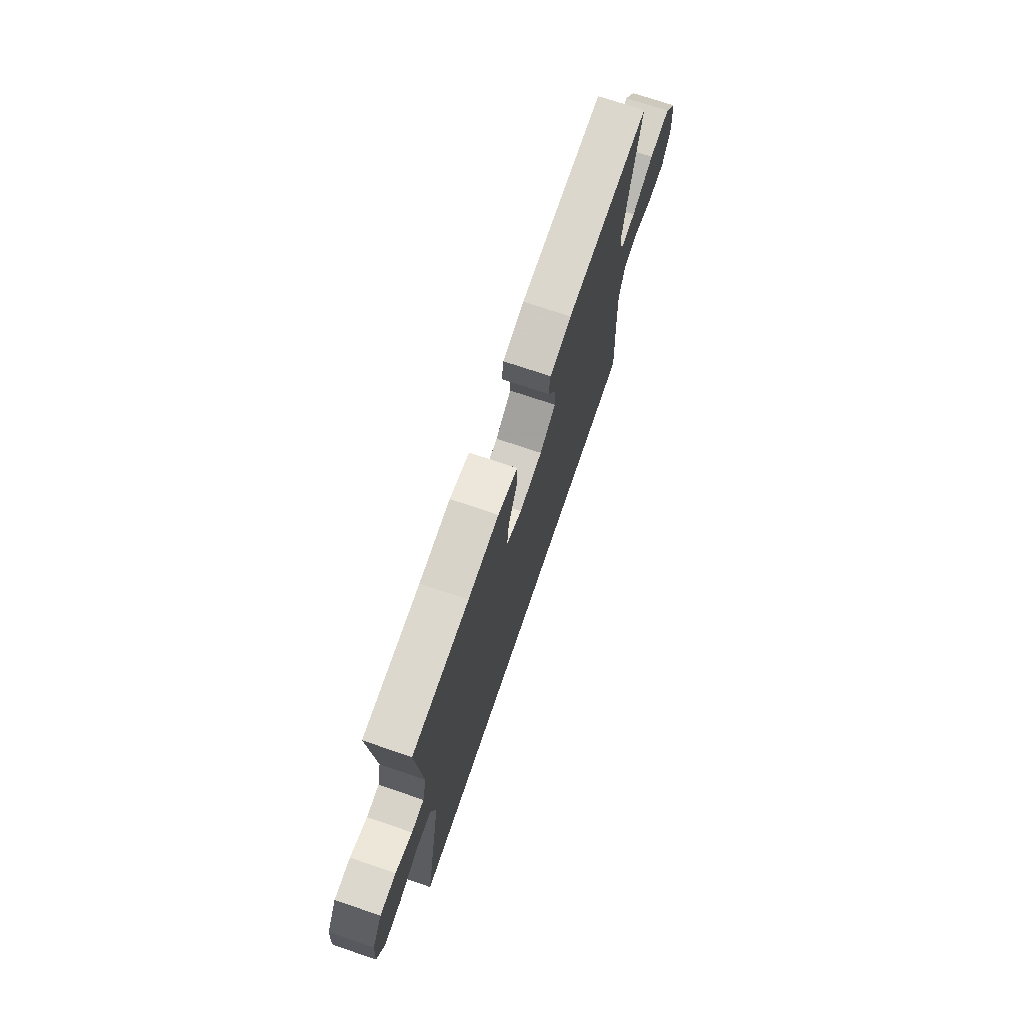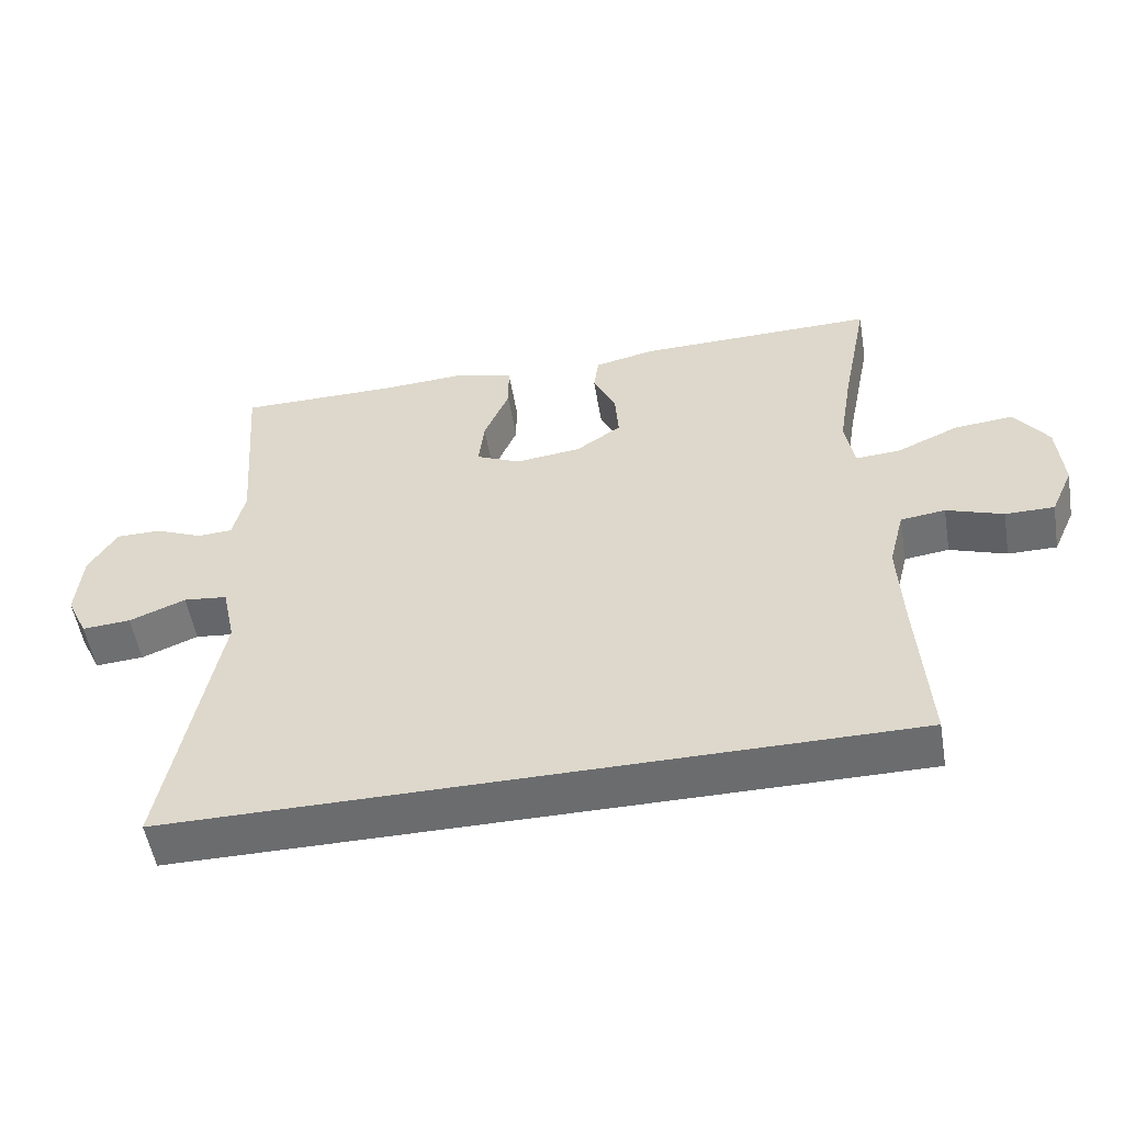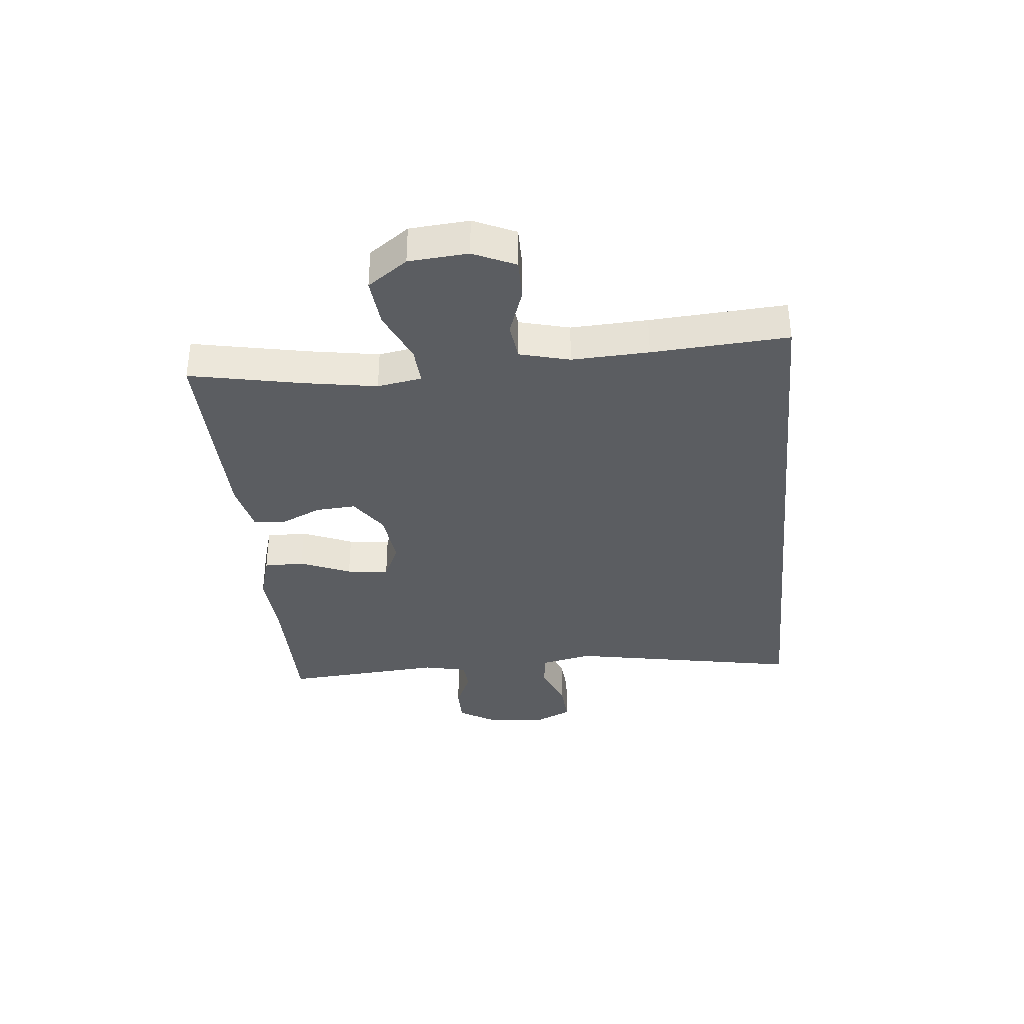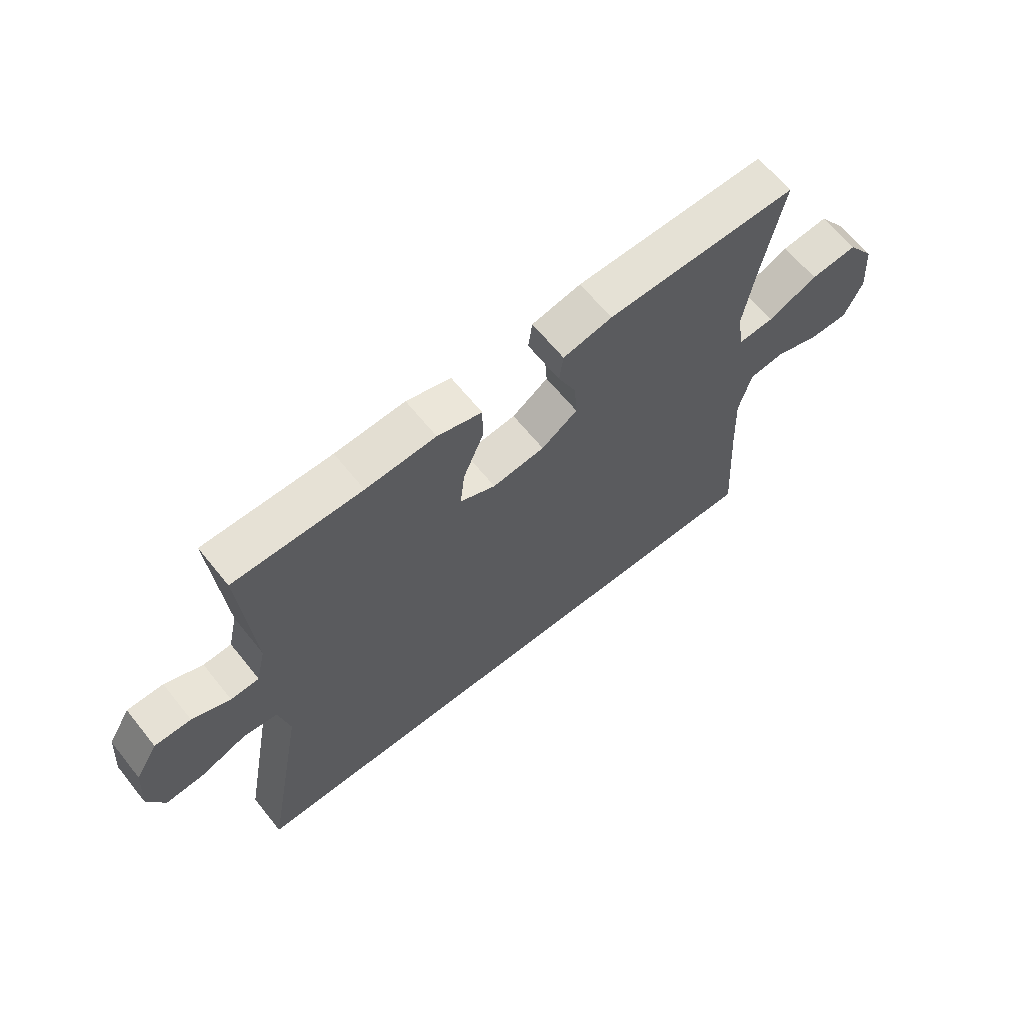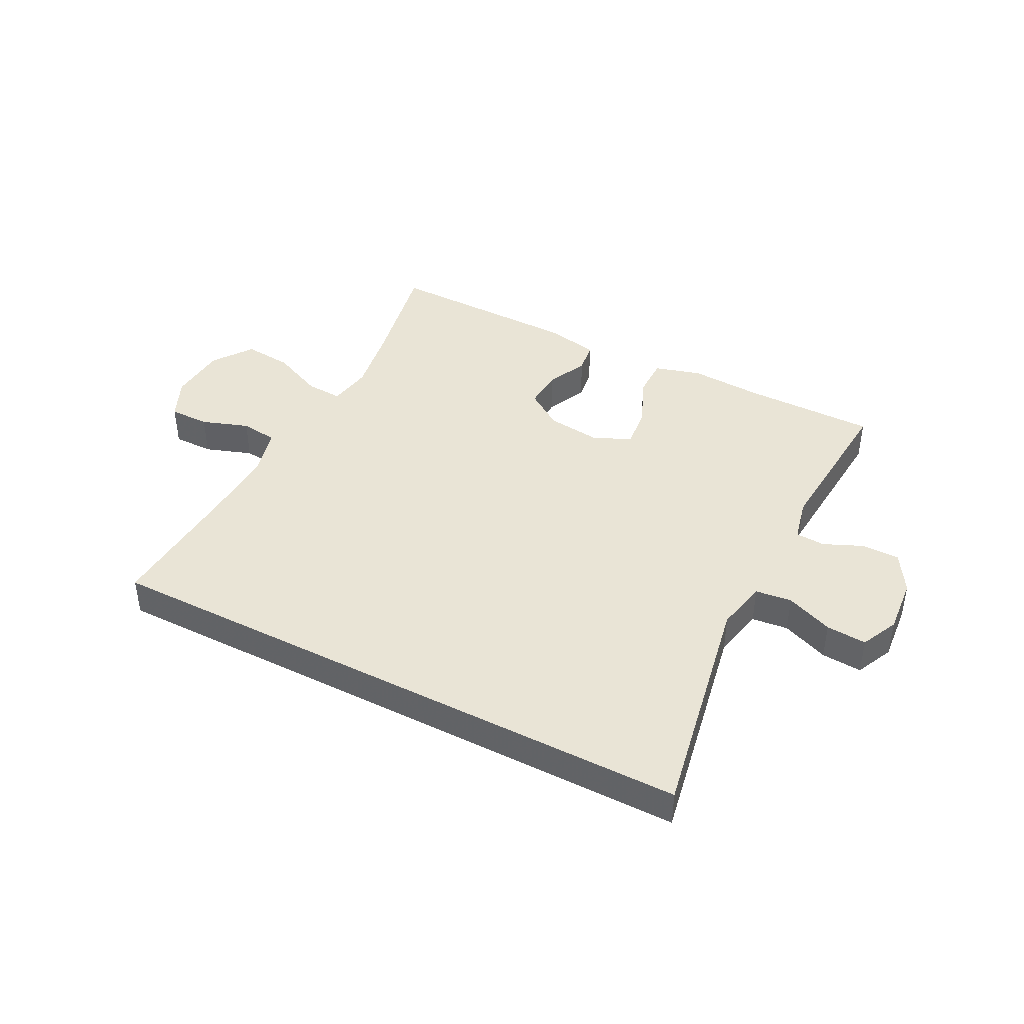
<metadata>
{"format":"obj","ext":"obj","renderer":"f3d","projection":"perspective","resolution":1024,"background":"white","views":[{"elev":72.5,"azim":-71.2,"up":"+Z"},{"elev":-53.6,"azim":9.7,"up":"+Z"},{"elev":-35.5,"azim":95.6,"up":"+Y"},{"elev":64.3,"azim":-38.8,"up":"+Z"},{"elev":42.5,"azim":-152.7,"up":"+Y"}]}
</metadata>
<code>
v 0.5 0.07 -0.5
v -0.538 0.07 -0.5
v -0.465 0.07 -0.105
v -0.484 0.07 -0.017
v -0.546 0.07 -0.01
v -0.626 0.07 -0.042
v -0.695 0.07 -0.047
v -0.725 0.07 0.017
v -0.717 0.07 0.113
v -0.677 0.07 0.18
v -0.613 0.07 0.18
v -0.546 0.07 0.151
v -0.496 0.07 0.154
v -0.479 0.07 0.228
v -0.5 0.07 0.5
v -0.274 0.07 0.5
v -0.15 0.07 0.507
v -0.071 0.07 0.484
v -0.071 0.07 0.416
v -0.107 0.07 0.33
v -0.115 0.07 0.259
v -0.052 0.07 0.23
v 0.041 0.07 0.241
v 0.105 0.07 0.285
v 0.1 0.07 0.353
v 0.068 0.07 0.423
v 0.075 0.07 0.476
v 0.162 0.07 0.495
v 0.5 0.07 0.5
v 0.462 0.07 0.308
v 0.442 0.07 0.187
v 0.455 0.07 0.112
v 0.518 0.07 0.116
v 0.606 0.07 0.155
v 0.689 0.07 0.163
v 0.737 0.07 0.096
v 0.745 0.07 -0.004
v 0.713 0.07 -0.075
v 0.644 0.07 -0.075
v 0.564 0.07 -0.047
v 0.501 0.07 -0.055
v 0.479 0.07 -0.14
v 0.485 0.07 -0.27
v 0.5 0 -0.5
v -0.538 0 -0.5
v -0.465 0 -0.105
v -0.484 0 -0.017
v -0.546 0 -0.01
v -0.626 0 -0.042
v -0.695 0 -0.047
v -0.725 0 0.017
v -0.717 0 0.113
v -0.677 0 0.18
v -0.613 0 0.18
v -0.546 0 0.151
v -0.496 0 0.154
v -0.479 0 0.228
v -0.5 0 0.5
v -0.274 0 0.5
v -0.15 0 0.507
v -0.071 0 0.484
v -0.071 0 0.416
v -0.107 0 0.33
v -0.115 0 0.259
v -0.052 0 0.23
v 0.041 0 0.241
v 0.105 0 0.285
v 0.1 0 0.353
v 0.068 0 0.423
v 0.075 0 0.476
v 0.162 0 0.495
v 0.5 0 0.5
v 0.462 0 0.308
v 0.442 0 0.187
v 0.455 0 0.112
v 0.518 0 0.116
v 0.606 0 0.155
v 0.689 0 0.163
v 0.737 0 0.096
v 0.745 0 -0.004
v 0.713 0 -0.075
v 0.644 0 -0.075
v 0.564 0 -0.047
v 0.501 0 -0.055
v 0.479 0 -0.14
v 0.485 0 -0.27
f 38 39 40
f 37 38 40
f 36 37 40
f 35 36 40
f 34 35 40
f 33 34 40
f 32 33 40 41
f 28 29 30
f 27 28 30
f 26 27 30
f 25 26 30
f 24 25 30 31
f 23 24 31 32
f 18 19 20
f 17 18 20
f 16 17 20
f 16 20 21
f 15 16 21
f 14 15 21
f 13 14 21 22
f 10 11 12
f 9 10 12
f 8 9 12
f 7 8 12
f 6 7 12
f 5 6 12
f 4 5 12 13
f 32 41 42
f 23 32 42
f 22 23 42
f 13 22 42
f 4 13 42
f 3 4 42
f 43 1 2 3
f 3 42 43
f 83 82 81
f 83 81 80
f 83 80 79
f 83 79 78
f 83 78 77
f 83 77 76
f 84 83 76 75
f 73 72 71
f 73 71 70
f 73 70 69
f 73 69 68
f 74 73 68 67
f 75 74 67 66
f 63 62 61
f 63 61 60
f 63 60 59
f 64 63 59
f 64 59 58
f 64 58 57
f 65 64 57 56
f 55 54 53
f 55 53 52
f 55 52 51
f 55 51 50
f 55 50 49
f 55 49 48
f 56 55 48 47
f 85 84 75
f 85 75 66
f 85 66 65
f 85 65 56
f 85 56 47
f 85 47 46
f 46 45 44 86
f 86 85 46
f 1 44 45 2
f 2 45 46 3
f 3 46 47 4
f 4 47 48 5
f 5 48 49 6
f 6 49 50 7
f 7 50 51 8
f 8 51 52 9
f 9 52 53 10
f 10 53 54 11
f 11 54 55 12
f 12 55 56 13
f 13 56 57 14
f 14 57 58 15
f 15 58 59 16
f 16 59 60 17
f 17 60 61 18
f 18 61 62 19
f 19 62 63 20
f 20 63 64 21
f 21 64 65 22
f 22 65 66 23
f 23 66 67 24
f 24 67 68 25
f 25 68 69 26
f 26 69 70 27
f 27 70 71 28
f 28 71 72 29
f 29 72 73 30
f 30 73 74 31
f 31 74 75 32
f 32 75 76 33
f 33 76 77 34
f 34 77 78 35
f 35 78 79 36
f 36 79 80 37
f 37 80 81 38
f 38 81 82 39
f 39 82 83 40
f 40 83 84 41
f 41 84 85 42
f 42 85 86 43
f 43 86 44 1

</code>
